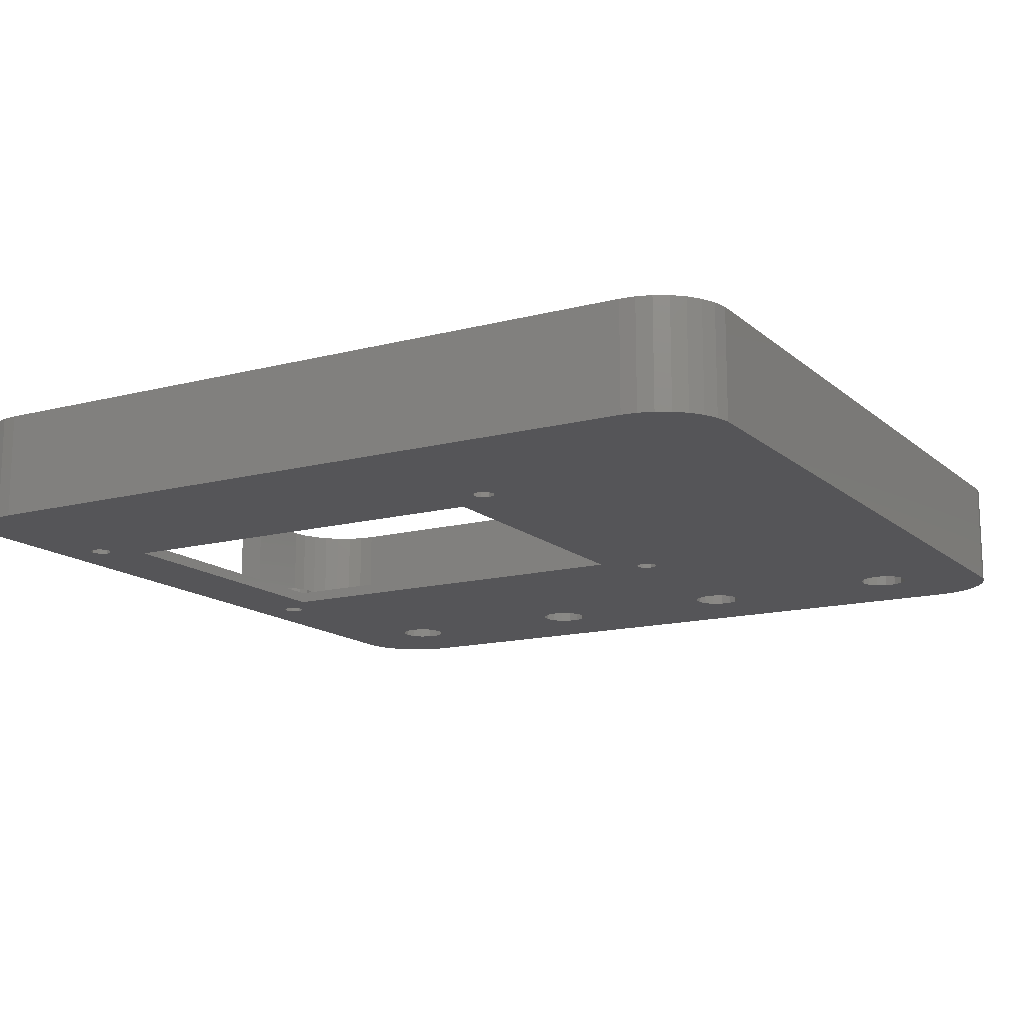
<metadata>
{"format":"stl","ext":"stl","renderer":"f3d","projection":"perspective","resolution":1024,"background":"white","views":[{"elev":-14.4,"azim":119.9,"up":"+Z"}]}
</metadata>
<code>
# stl→obj: 432 verts, 900 faces
v 22.06 98.59 0
v 55.19 97.91 0
v 23.16 97.08 0
v 23.16 131.5 0
v 23.55 133.3 0
v 22.06 130 0
v 20.44 99.53 0
v 20.44 129.1 0
v 18.58 99.73 0
v 18.58 128.9 0
v 16.8 99.15 0
v 16.8 129.5 0
v 15.41 97.89 0
v 15.41 130.7 0
v 0 139.4 0
v 14.65 96.19 0
v 22.06 60.49 0
v 55.19 95.09 0
v 23.16 58.98 0
v 23.16 93.42 0
v 23.55 95.25 0
v 22.06 91.91 0
v 20.44 61.43 0
v 20.44 90.97 0
v 18.58 61.63 0
v 18.58 90.77 0
v 16.8 61.05 0
v 16.8 91.35 0
v 15.41 59.8 0
v 15.41 92.61 0
v 14.65 58.09 0
v 14.65 94.31 0
v 23.16 55.32 0
v 62.1 15 0
v 23.16 20.88 0
v 23.55 57.15 0
v 22.06 22.39 0
v 22.06 53.81 0
v 20.44 23.33 0
v 20.44 52.87 0
v 18.58 23.53 0
v 18.58 52.67 0
v 16.8 22.95 0
v 16.8 53.25 0
v 15.41 21.7 0
v 15.41 54.51 0
v 0 13 0
v 14.65 19.99 0
v 55.19 9.914 0
v 56.6 10.5 0
v 62.1 89 0
v 58.01 95.09 0
v 58.6 96.5 0
v 56.6 94.5 0
v 23.55 19.05 0
v 54.6 8.5 0
v 116.1 15 0
v 152.4 13 0
v 123 9.914 0
v 123 95.09 0
v 123.6 96.5 0
v 121.6 10.5 0
v 116.1 89 0
v 120.2 9.914 0
v 119.6 8.5 0
v 121.6 94.5 0
v 140.8 0.07121 0
v 152.1 10.3 0
v 152.4 139.4 0
v 151.3 7.712 0
v 123 97.91 0
v 149.9 5.359 0
v 121.6 98.5 0
v 148.1 3.339 0
v 140.8 152.3 0
v 145.9 1.742 0
v 152.1 142.1 0
v 143.4 0.6363 0
v 151.3 144.7 0
v 123.6 8.5 0
v 149.9 147 0
v 123 7.086 0
v 121.6 6.5 0
v 120.2 95.09 0
v 58.6 8.5 0
v 120.2 7.086 0
v 58.01 7.086 0
v 56.6 6.5 0
v 58.01 9.914 0
v 22.06 15.71 0
v 55.19 7.086 0
v 11.64 0.07121 0
v 23.16 17.22 0
v 20.44 14.77 0
v 14.65 18.11 0
v 14.65 56.21 0
v 16.8 15.15 0
v 6.5 1.742 0
v 15.41 16.41 0
v 8.983 0.6363 0
v 18.58 14.57 0
v 148.1 149.1 0
v 145.9 150.7 0
v 143.4 151.8 0
v 120.2 97.91 0
v 58.01 97.91 0
v 119.6 96.5 0
v 56.6 98.5 0
v 54.6 96.5 0
v 23.16 135.2 0
v 22.06 136.7 0
v 11.64 152.3 0
v 20.44 137.6 0
v 18.58 137.8 0
v 16.8 137.2 0
v 6.5 150.7 0
v 15.41 136 0
v 14.65 134.3 0
v 14.65 132.4 0
v 4.301 3.339 0
v 2.483 5.359 0
v 0.2841 142.1 0
v 1.124 7.712 0
v 8.983 151.8 0
v 0.2841 10.3 0
v 4.301 149.1 0
v 2.483 147 0
v 1.124 144.7 0
v 22.06 53.81 19.05
v 40 18 19.05
v 23.16 55.32 19.05
v 23.16 20.88 19.05
v 23.55 19.05 19.05
v 22.06 22.39 19.05
v 20.44 52.87 19.05
v 20.44 23.33 19.05
v 18.58 52.67 19.05
v 18.58 23.53 19.05
v 16.8 53.25 19.05
v 16.8 22.95 19.05
v 15.41 54.51 19.05
v 15.41 21.7 19.05
v 0 13 19.05
v 14.65 56.21 19.05
v 23.16 93.42 19.05
v 23.55 57.15 19.05
v 23.55 95.25 19.05
v 23.16 58.98 19.05
v 22.06 91.91 19.05
v 22.06 60.49 19.05
v 20.44 90.97 19.05
v 20.44 61.43 19.05
v 18.58 90.77 19.05
v 18.58 61.63 19.05
v 16.8 91.35 19.05
v 16.8 61.05 19.05
v 15.41 92.61 19.05
v 15.41 59.8 19.05
v 14.65 94.31 19.05
v 14.65 58.09 19.05
v 22.06 130 19.05
v 40 134.4 19.05
v 23.16 131.5 19.05
v 23.16 97.08 19.05
v 22.06 98.59 19.05
v 20.44 129.1 19.05
v 20.44 99.53 19.05
v 18.58 128.9 19.05
v 18.58 99.73 19.05
v 16.8 129.5 19.05
v 16.8 99.15 19.05
v 15.41 130.7 19.05
v 15.41 97.89 19.05
v 0 139.4 19.05
v 14.65 132.4 19.05
v 146.3 139.7 19.05
v 152.4 139.4 19.05
v 152.1 142.1 19.05
v 147.4 134.4 19.05
v 152.4 13 19.05
v 151.3 144.7 19.05
v 147.4 18 19.05
v 144.9 142 19.05
v 149.9 147 19.05
v 147.1 15.3 19.05
v 143.1 144.1 19.05
v 148.1 149.1 19.05
v 146.3 12.71 19.05
v 152.1 10.3 19.05
v 147.1 137.1 19.05
v 145.9 150.7 19.05
v 140.9 145.7 19.05
v 143.4 151.8 19.05
v 140.8 152.3 19.05
v 138.4 146.8 19.05
v 135.8 147.3 19.05
v 51.64 147.3 19.05
v 23.55 133.3 19.05
v 23.16 135.2 19.05
v 40.28 137.1 19.05
v 41.12 139.7 19.05
v 22.06 136.7 19.05
v 42.48 142 19.05
v 11.64 152.3 19.05
v 44.3 144.1 19.05
v 46.5 145.7 19.05
v 48.98 146.8 19.05
v 20.44 137.6 19.05
v 14.65 134.3 19.05
v 14.65 96.19 19.05
v 16.8 137.2 19.05
v 6.5 150.7 19.05
v 15.41 136 19.05
v 8.983 151.8 19.05
v 18.58 137.8 19.05
v 151.3 7.712 19.05
v 144.9 10.36 19.05
v 149.9 5.359 19.05
v 143.1 8.339 19.05
v 148.1 3.339 19.05
v 145.9 1.742 19.05
v 140.9 6.742 19.05
v 143.4 0.6363 19.05
v 140.8 0.07121 19.05
v 138.4 5.636 19.05
v 135.8 5.071 19.05
v 51.64 5.071 19.05
v 23.16 17.22 19.05
v 40.28 15.3 19.05
v 41.12 12.71 19.05
v 22.06 15.71 19.05
v 42.48 10.36 19.05
v 20.44 14.77 19.05
v 11.64 0.07121 19.05
v 44.3 8.339 19.05
v 46.5 6.742 19.05
v 18.58 14.57 19.05
v 48.98 5.636 19.05
v 16.8 15.15 19.05
v 6.5 1.742 19.05
v 15.41 16.41 19.05
v 14.65 18.11 19.05
v 14.65 19.99 19.05
v 4.301 149.1 19.05
v 2.483 147 19.05
v 0.2841 10.3 19.05
v 1.124 144.7 19.05
v 8.983 0.6363 19.05
v 0.2841 142.1 19.05
v 4.301 3.339 19.05
v 2.483 5.359 19.05
v 1.124 7.712 19.05
v 65 0.07121 18
v 65 0.07121 5
v 115 0.07121 18
v 115 0.07121 5
v 46.5 6.742 2
v 44.3 8.339 2
v 135.8 147.3 2
v 138.4 146.8 2
v 40.28 15.3 2
v 41.12 12.71 2
v 46.5 145.7 2
v 48.98 146.8 2
v 40 134.4 2
v 40 18 2
v 42.48 10.36 2
v 58.51 5.071 2
v 65 5.071 5
v 119.7 5.071 2
v 58.51 5.071 4
v 115 5.071 18
v 123.5 5.071 4
v 119.7 5.071 4
v 115 5.071 5
v 135.8 5.071 2
v 123.5 5.071 2
v 65 5.071 18
v 54.73 5.071 4
v 51.64 5.071 2
v 54.73 5.071 2
v 138.4 5.636 2
v 42.48 142 2
v 41.12 139.7 2
v 44.3 144.1 2
v 40.28 137.1 2
v 147.4 18 2
v 147.4 134.4 2
v 147.1 137.1 2
v 146.3 139.7 2
v 144.9 142 2
v 51.64 147.3 2
v 48.98 5.636 2
v 143.1 8.339 2
v 144.9 10.36 2
v 146.3 12.71 2
v 57.08 92.53 2
v 62.1 89 2
v 58.87 93.21 2
v 62.1 15 2
v 60.14 10.36 2
v 60.6 8.5 2
v 55.18 92.76 2
v 58.87 11.79 2
v 57.08 12.47 2
v 55.18 12.24 2
v 53.61 93.85 2
v 52.72 95.54 2
v 53.61 11.15 2
v 123.9 93.21 2
v 125.1 94.64 2
v 125.1 10.36 2
v 125.6 8.5 2
v 116.1 89 2
v 123.9 11.79 2
v 122.1 92.53 2
v 116.1 15 2
v 120.2 92.76 2
v 122.1 12.47 2
v 118.6 93.85 2
v 117.7 95.54 2
v 120.2 12.24 2
v 125.6 96.5 2
v 147.1 15.3 2
v 143.1 144.1 2
v 140.9 145.7 2
v 122.1 100.5 2
v 140.9 6.742 2
v 125.1 98.36 2
v 123.9 99.79 2
v 120.2 100.2 2
v 118.6 99.15 2
v 117.7 97.46 2
v 118.6 11.15 2
v 117.7 9.457 2
v 58.87 99.79 2
v 60.14 94.64 2
v 60.6 96.5 2
v 60.14 98.36 2
v 57.08 100.5 2
v 52.72 97.46 2
v 53.61 99.15 2
v 55.18 100.2 2
v 125.1 6.641 2
v 123.9 5.208 2
v 117.7 7.543 2
v 60.14 6.641 2
v 118.6 5.848 2
v 58.87 5.208 2
v 53.61 5.848 2
v 52.72 7.543 2
v 52.72 9.457 2
v 52.72 9.457 4
v 52.72 7.543 4
v 60.14 10.36 4
v 58.87 11.79 4
v 60.6 8.5 4
v 53.61 5.848 4
v 58.6 8.5 4
v 58.01 9.914 4
v 60.14 6.641 4
v 58.01 7.086 4
v 56.6 10.5 4
v 57.08 12.47 4
v 55.18 12.24 4
v 55.19 9.914 4
v 53.61 11.15 4
v 58.87 5.208 4
v 56.6 6.5 4
v 55.19 7.086 4
v 54.6 8.5 4
v 52.72 97.46 4
v 52.72 95.54 4
v 60.14 98.36 4
v 58.87 99.79 4
v 60.6 96.5 4
v 53.61 93.85 4
v 58.87 93.21 4
v 60.14 94.64 4
v 53.61 99.15 4
v 55.18 100.2 4
v 57.08 100.5 4
v 57.08 92.53 4
v 55.18 92.76 4
v 58.6 96.5 4
v 58.01 97.91 4
v 58.01 95.09 4
v 56.6 98.5 4
v 55.19 97.91 4
v 56.6 94.5 4
v 55.19 95.09 4
v 54.6 96.5 4
v 125.1 10.36 4
v 123.9 11.79 4
v 125.6 8.5 4
v 125.1 6.641 4
v 123.9 5.208 4
v 122.1 12.47 4
v 117.7 7.543 4
v 118.6 5.848 4
v 117.7 9.457 4
v 118.6 11.15 4
v 120.2 12.24 4
v 123.6 8.5 4
v 123 9.914 4
v 123 7.086 4
v 121.6 10.5 4
v 120.2 9.914 4
v 121.6 6.5 4
v 120.2 7.086 4
v 119.6 8.5 4
v 118.6 99.15 4
v 120.2 100.2 4
v 125.1 98.36 4
v 123.9 99.79 4
v 125.6 96.5 4
v 123.9 93.21 4
v 125.1 94.64 4
v 117.7 95.54 4
v 118.6 93.85 4
v 117.7 97.46 4
v 122.1 100.5 4
v 120.2 92.76 4
v 122.1 92.53 4
v 123.6 96.5 4
v 123 97.91 4
v 123 95.09 4
v 121.6 98.5 4
v 120.2 97.91 4
v 121.6 94.5 4
v 120.2 95.09 4
v 119.6 96.5 4
f 1 2 3
f 2 4 5
f 6 2 1
f 2 6 4
f 7 6 1
f 7 8 6
f 9 8 7
f 9 10 8
f 11 10 9
f 11 12 10
f 13 12 11
f 13 14 12
f 15 13 16
f 13 15 14
f 17 18 19
f 18 20 21
f 22 18 17
f 18 22 20
f 23 22 17
f 23 24 22
f 25 24 23
f 25 26 24
f 27 26 25
f 27 28 26
f 29 28 27
f 29 30 28
f 31 30 29
f 30 31 32
f 33 34 35
f 34 33 36
f 37 33 35
f 37 38 33
f 39 38 37
f 39 40 38
f 41 40 39
f 41 42 40
f 43 42 41
f 43 44 42
f 45 44 43
f 45 46 44
f 47 45 48
f 45 47 46
f 49 34 50
f 51 52 53
f 34 36 51
f 51 54 52
f 35 49 55
f 19 51 36
f 55 49 56
f 51 18 54
f 57 58 59
f 58 60 61
f 57 59 62
f 58 63 60
f 57 62 64
f 58 57 63
f 57 64 65
f 60 63 66
f 67 58 68
f 58 61 69
f 67 68 70
f 71 69 61
f 67 70 72
f 73 69 71
f 67 72 74
f 75 69 73
f 67 74 76
f 69 75 77
f 67 76 78
f 77 75 79
f 58 67 80
f 79 75 81
f 59 58 80
f 67 82 80
f 67 83 82
f 66 63 84
f 85 65 86
f 65 34 57
f 87 86 83
f 88 83 67
f 89 34 85
f 65 85 34
f 86 87 85
f 83 88 87
f 49 35 34
f 90 56 91
f 92 91 88
f 56 93 55
f 56 90 93
f 91 92 90
f 90 92 94
f 47 48 95
f 46 47 96
f 96 47 31
f 31 47 32
f 15 32 47
f 32 15 16
f 97 98 99
f 98 97 100
f 100 97 92
f 101 92 97
f 94 92 101
f 92 88 67
f 102 75 103
f 103 75 104
f 81 75 102
f 105 75 73
f 106 105 107
f 84 63 107
f 53 107 63
f 53 63 51
f 50 34 89
f 107 53 106
f 105 106 75
f 108 75 106
f 5 108 2
f 51 19 18
f 18 21 109
f 3 109 21
f 109 3 2
f 108 5 110
f 108 110 75
f 111 75 110
f 112 111 113
f 112 113 114
f 111 112 75
f 115 112 114
f 116 115 117
f 15 117 118
f 14 15 119
f 120 99 98
f 119 15 118
f 121 99 120
f 117 15 122
f 123 99 121
f 115 124 112
f 125 99 123
f 115 116 124
f 47 99 125
f 117 126 116
f 99 47 95
f 117 127 126
f 117 128 127
f 117 122 128
f 129 130 131
f 130 132 133
f 134 130 129
f 130 134 132
f 135 134 129
f 135 136 134
f 137 136 135
f 137 138 136
f 139 138 137
f 139 140 138
f 141 140 139
f 141 142 140
f 143 141 144
f 141 143 142
f 145 146 147
f 145 148 146
f 149 148 145
f 149 150 148
f 151 150 149
f 151 152 150
f 153 152 151
f 153 154 152
f 155 154 153
f 155 156 154
f 157 156 155
f 157 158 156
f 159 158 157
f 158 159 160
f 161 162 163
f 162 164 147
f 165 162 161
f 162 165 164
f 166 165 161
f 166 167 165
f 168 167 166
f 168 169 167
f 170 169 168
f 170 171 169
f 172 171 170
f 172 173 171
f 174 172 175
f 172 174 173
f 176 177 178
f 177 179 180
f 176 178 181
f 182 180 179
f 183 181 184
f 185 180 182
f 186 184 187
f 188 180 185
f 180 188 189
f 177 190 179
f 177 176 190
f 186 187 191
f 181 183 176
f 192 191 193
f 184 186 183
f 191 192 186
f 194 192 193
f 194 195 192
f 194 196 195
f 194 197 196
f 163 162 198
f 199 162 200
f 199 200 201
f 202 201 203
f 204 203 205
f 204 205 206
f 162 199 198
f 201 202 199
f 204 206 207
f 203 208 202
f 203 204 208
f 174 175 209
f 173 174 210
f 210 174 159
f 159 174 160
f 143 160 174
f 160 143 144
f 211 212 213
f 212 211 214
f 214 211 204
f 215 204 211
f 208 204 215
f 197 204 207
f 204 197 194
f 189 188 216
f 217 216 188
f 216 217 218
f 219 218 217
f 218 219 220
f 220 219 221
f 222 221 219
f 221 222 223
f 222 224 223
f 225 224 222
f 226 224 225
f 227 224 226
f 162 147 130
f 146 130 147
f 131 130 146
f 228 130 133
f 130 228 229
f 229 228 230
f 231 230 228
f 230 231 232
f 233 232 231
f 234 232 233
f 232 234 235
f 235 234 236
f 234 233 237
f 227 234 224
f 238 234 227
f 236 234 238
f 239 234 237
f 240 239 241
f 143 241 242
f 142 143 243
f 244 213 212
f 243 143 242
f 245 213 244
f 241 143 246
f 247 213 245
f 239 248 234
f 249 213 247
f 239 240 248
f 174 213 249
f 241 250 240
f 213 174 209
f 241 251 250
f 241 252 251
f 241 246 252
f 78 221 223
f 221 78 76
f 76 220 221
f 220 76 74
f 220 72 218
f 72 220 74
f 218 70 216
f 70 218 72
f 216 68 189
f 68 216 70
f 189 58 180
f 58 189 68
f 180 69 177
f 69 180 58
f 177 77 178
f 77 177 69
f 178 79 181
f 79 178 77
f 181 81 184
f 81 181 79
f 184 102 187
f 102 184 81
f 102 191 187
f 191 102 103
f 103 193 191
f 193 103 104
f 104 194 193
f 194 104 75
f 75 204 194
f 204 75 112
f 112 214 204
f 214 112 124
f 124 212 214
f 212 124 116
f 116 244 212
f 244 116 126
f 127 244 126
f 244 127 245
f 128 245 127
f 245 128 247
f 122 247 128
f 247 122 249
f 15 249 122
f 249 15 174
f 47 174 15
f 174 47 143
f 125 143 47
f 143 125 246
f 123 246 125
f 246 123 252
f 121 252 123
f 252 121 251
f 120 251 121
f 251 120 250
f 120 240 250
f 240 120 98
f 98 248 240
f 248 98 100
f 100 234 248
f 234 100 92
f 234 253 224
f 234 254 253
f 67 254 92
f 92 254 234
f 255 224 253
f 256 224 255
f 256 67 224
f 254 67 256
f 67 223 224
f 223 67 78
f 12 172 170
f 172 12 14
f 172 119 175
f 119 172 14
f 175 118 209
f 118 175 119
f 209 117 213
f 117 209 118
f 117 211 213
f 211 117 115
f 115 215 211
f 215 115 114
f 114 208 215
f 208 114 113
f 113 202 208
f 202 113 111
f 110 202 111
f 202 110 199
f 5 199 110
f 199 5 198
f 4 198 5
f 198 4 163
f 6 163 4
f 163 6 161
f 6 166 161
f 166 6 8
f 8 168 166
f 168 8 10
f 10 170 168
f 170 10 12
f 28 157 155
f 157 28 30
f 157 32 159
f 32 157 30
f 159 16 210
f 16 159 32
f 210 13 173
f 13 210 16
f 13 171 173
f 171 13 11
f 11 169 171
f 169 11 9
f 9 167 169
f 167 9 7
f 7 165 167
f 165 7 1
f 3 165 1
f 165 3 164
f 21 164 3
f 164 21 147
f 20 147 21
f 147 20 145
f 22 145 20
f 145 22 149
f 22 151 149
f 151 22 24
f 24 153 151
f 153 24 26
f 26 155 153
f 155 26 28
f 44 141 139
f 141 44 46
f 141 96 144
f 96 141 46
f 144 31 160
f 31 144 96
f 160 29 158
f 29 160 31
f 29 156 158
f 156 29 27
f 27 154 156
f 154 27 25
f 25 152 154
f 152 25 23
f 23 150 152
f 150 23 17
f 19 150 17
f 150 19 148
f 36 148 19
f 148 36 146
f 33 146 36
f 146 33 131
f 38 131 33
f 131 38 129
f 38 135 129
f 135 38 40
f 40 137 135
f 137 40 42
f 42 139 137
f 139 42 44
f 97 241 239
f 241 97 99
f 241 95 242
f 95 241 99
f 242 48 243
f 48 242 95
f 243 45 142
f 45 243 48
f 45 140 142
f 140 45 43
f 43 138 140
f 138 43 41
f 41 136 138
f 136 41 39
f 39 134 136
f 134 39 37
f 35 134 37
f 134 35 132
f 55 132 35
f 132 55 133
f 93 133 55
f 133 93 228
f 90 228 93
f 228 90 231
f 90 233 231
f 233 90 94
f 94 237 233
f 237 94 101
f 101 239 237
f 239 101 97
f 257 235 236
f 235 257 258
f 259 195 196
f 195 259 260
f 230 261 229
f 261 230 262
f 263 207 206
f 207 263 264
f 130 265 162
f 265 130 266
f 235 267 232
f 267 235 258
f 268 269 270
f 269 268 271
f 226 272 227
f 273 272 226
f 272 274 275
f 272 273 274
f 276 273 226
f 273 276 277
f 278 227 272
f 271 278 269
f 270 275 274
f 275 270 269
f 278 271 227
f 279 227 271
f 280 279 281
f 279 280 227
f 232 262 230
f 262 232 267
f 282 226 225
f 226 282 276
f 229 266 130
f 266 229 261
f 201 283 203
f 283 201 284
f 203 285 205
f 285 203 283
f 162 286 200
f 286 162 265
f 287 179 288
f 179 287 182
f 289 176 290
f 176 289 190
f 288 190 289
f 190 288 179
f 290 183 291
f 183 290 176
f 292 196 197
f 196 292 259
f 293 236 238
f 236 293 257
f 294 217 295
f 217 294 219
f 295 188 296
f 188 295 217
f 297 298 299
f 300 301 302
f 303 298 297
f 300 304 301
f 298 266 300
f 300 305 304
f 298 303 266
f 306 300 266
f 266 303 307
f 300 306 305
f 266 307 308
f 306 266 309
f 310 287 311
f 287 312 313
f 314 287 310
f 287 315 312
f 314 310 316
f 317 287 314
f 314 316 318
f 287 319 315
f 314 318 320
f 287 317 319
f 314 320 321
f 319 317 322
f 259 288 289
f 288 323 287
f 259 289 290
f 311 287 323
f 259 290 291
f 287 313 324
f 259 291 325
f 324 313 296
f 259 325 326
f 296 313 295
f 259 326 260
f 295 313 294
f 288 259 327
f 294 313 328
f 328 313 282
f 288 329 323
f 288 330 329
f 288 327 330
f 259 331 327
f 259 332 331
f 292 332 259
f 314 321 333
f 322 317 334
f 334 317 335
f 333 298 314
f 336 332 292
f 337 298 338
f 333 338 298
f 333 339 338
f 332 339 333
f 339 332 336
f 336 292 340
f 265 308 341
f 261 309 266
f 342 265 341
f 343 265 342
f 340 265 343
f 265 340 292
f 282 313 276
f 344 276 313
f 345 276 344
f 276 345 277
f 335 317 346
f 300 346 317
f 302 346 300
f 347 346 302
f 299 298 337
f 346 347 348
f 349 348 347
f 348 349 270
f 270 349 268
f 350 280 281
f 351 280 350
f 308 265 266
f 265 292 264
f 262 309 261
f 265 264 263
f 267 309 262
f 265 263 285
f 351 293 280
f 265 285 283
f 352 293 351
f 265 283 284
f 293 352 257
f 265 284 286
f 257 352 258
f 309 258 352
f 258 309 267
f 264 197 207
f 197 264 292
f 328 225 222
f 225 328 282
f 280 238 227
f 238 280 293
f 294 222 219
f 222 294 328
f 285 206 205
f 206 285 263
f 200 284 201
f 284 200 286
f 326 186 192
f 186 326 325
f 291 186 325
f 186 291 183
f 296 185 324
f 185 296 188
f 324 182 287
f 182 324 185
f 260 192 195
f 192 260 326
f 351 353 352
f 353 351 354
f 355 304 356
f 304 355 301
f 357 301 355
f 301 357 302
f 350 354 351
f 354 350 358
f 359 357 355
f 360 355 356
f 357 359 361
f 362 361 359
f 355 360 359
f 363 356 364
f 356 363 360
f 365 363 364
f 363 365 366
f 367 366 365
f 353 366 367
f 361 362 368
f 368 362 271
f 369 271 362
f 279 369 370
f 369 279 271
f 354 370 371
f 366 353 371
f 354 371 353
f 370 354 358
f 370 358 279
f 306 367 365
f 367 306 309
f 361 302 357
f 302 361 347
f 304 364 356
f 364 304 305
f 368 347 361
f 347 368 349
f 268 368 271
f 368 268 349
f 305 365 364
f 365 305 306
f 352 367 309
f 367 352 353
f 350 279 358
f 279 350 281
f 308 372 341
f 372 308 373
f 374 336 375
f 336 374 339
f 376 339 374
f 339 376 338
f 307 373 308
f 373 307 377
f 378 337 379
f 337 378 299
f 343 380 381
f 380 343 342
f 336 382 375
f 382 336 340
f 379 338 376
f 338 379 337
f 303 383 384
f 383 303 297
f 385 376 374
f 386 374 375
f 376 385 379
f 387 379 385
f 374 386 385
f 388 375 382
f 375 388 386
f 381 388 382
f 388 381 389
f 380 389 381
f 372 389 380
f 379 387 378
f 390 378 387
f 378 390 383
f 384 390 391
f 390 384 383
f 373 391 392
f 389 372 392
f 391 377 384
f 373 392 372
f 391 373 377
f 340 381 382
f 381 340 343
f 341 380 342
f 380 341 372
f 307 384 377
f 384 307 303
f 297 378 383
f 378 297 299
f 393 315 394
f 315 393 312
f 395 312 393
f 312 395 313
f 396 313 395
f 313 396 344
f 277 397 273
f 397 277 345
f 315 398 394
f 398 315 319
f 397 344 396
f 344 397 345
f 348 399 346
f 399 348 400
f 346 401 335
f 401 346 399
f 322 402 403
f 402 322 334
f 319 403 398
f 403 319 322
f 335 402 334
f 402 335 401
f 348 274 400
f 274 348 270
f 404 395 393
f 405 393 394
f 395 404 396
f 406 396 404
f 393 405 404
f 407 394 398
f 394 407 405
f 403 407 398
f 407 403 408
f 402 408 403
f 401 408 402
f 396 406 397
f 397 406 273
f 409 273 406
f 274 409 410
f 409 274 273
f 399 410 411
f 408 401 411
f 399 411 401
f 410 399 400
f 410 400 274
f 331 412 413
f 412 331 332
f 414 330 415
f 330 414 329
f 416 329 414
f 329 416 323
f 417 311 418
f 311 417 310
f 320 419 321
f 419 320 420
f 321 421 333
f 421 321 419
f 418 323 416
f 323 418 311
f 330 422 415
f 422 330 327
f 320 423 420
f 423 320 318
f 333 412 332
f 412 333 421
f 327 413 422
f 413 327 331
f 318 424 423
f 424 318 316
f 316 417 424
f 417 316 310
f 425 416 414
f 426 414 415
f 416 425 418
f 427 418 425
f 414 426 425
f 428 415 422
f 415 428 426
f 413 428 422
f 428 413 429
f 412 429 413
f 421 429 412
f 418 427 417
f 430 417 427
f 417 430 424
f 423 430 431
f 430 423 424
f 419 431 432
f 429 421 432
f 431 420 423
f 419 432 421
f 431 419 420
f 88 370 369
f 370 88 91
f 50 360 363
f 360 50 89
f 85 360 89
f 360 85 359
f 49 363 366
f 363 49 50
f 87 369 362
f 369 87 88
f 87 359 85
f 359 87 362
f 370 56 371
f 56 370 91
f 371 49 366
f 49 371 56
f 54 391 390
f 391 54 18
f 108 386 388
f 386 108 106
f 53 386 106
f 386 53 385
f 2 388 389
f 388 2 108
f 52 390 387
f 390 52 54
f 52 385 53
f 385 52 387
f 391 109 392
f 109 391 18
f 392 2 389
f 2 392 109
f 62 405 407
f 405 62 59
f 80 405 59
f 405 80 404
f 64 407 408
f 407 64 62
f 82 404 80
f 404 82 406
f 410 65 411
f 65 410 86
f 411 64 408
f 64 411 65
f 82 409 406
f 409 82 83
f 83 410 409
f 410 83 86
f 66 431 430
f 431 66 84
f 73 426 428
f 426 73 71
f 61 426 71
f 426 61 425
f 105 428 429
f 428 105 73
f 60 430 427
f 430 60 66
f 60 425 61
f 425 60 427
f 431 107 432
f 107 431 84
f 432 105 429
f 105 432 107
f 57 314 63
f 314 57 317
f 300 51 298
f 51 300 34
f 51 314 298
f 314 51 63
f 57 300 317
f 300 57 34
f 256 272 275
f 272 256 255
f 253 272 255
f 272 253 278
f 269 256 275
f 256 269 254
f 253 269 278
f 269 253 254

</code>
